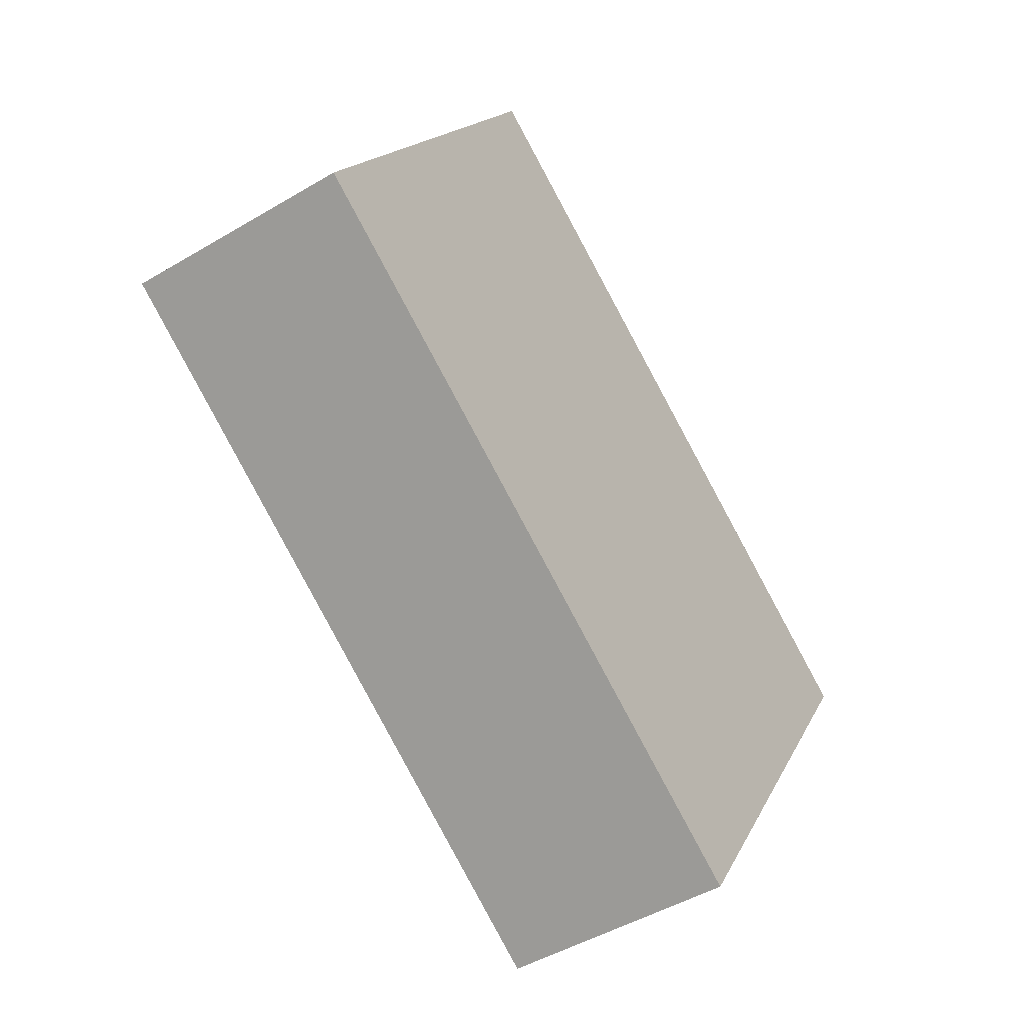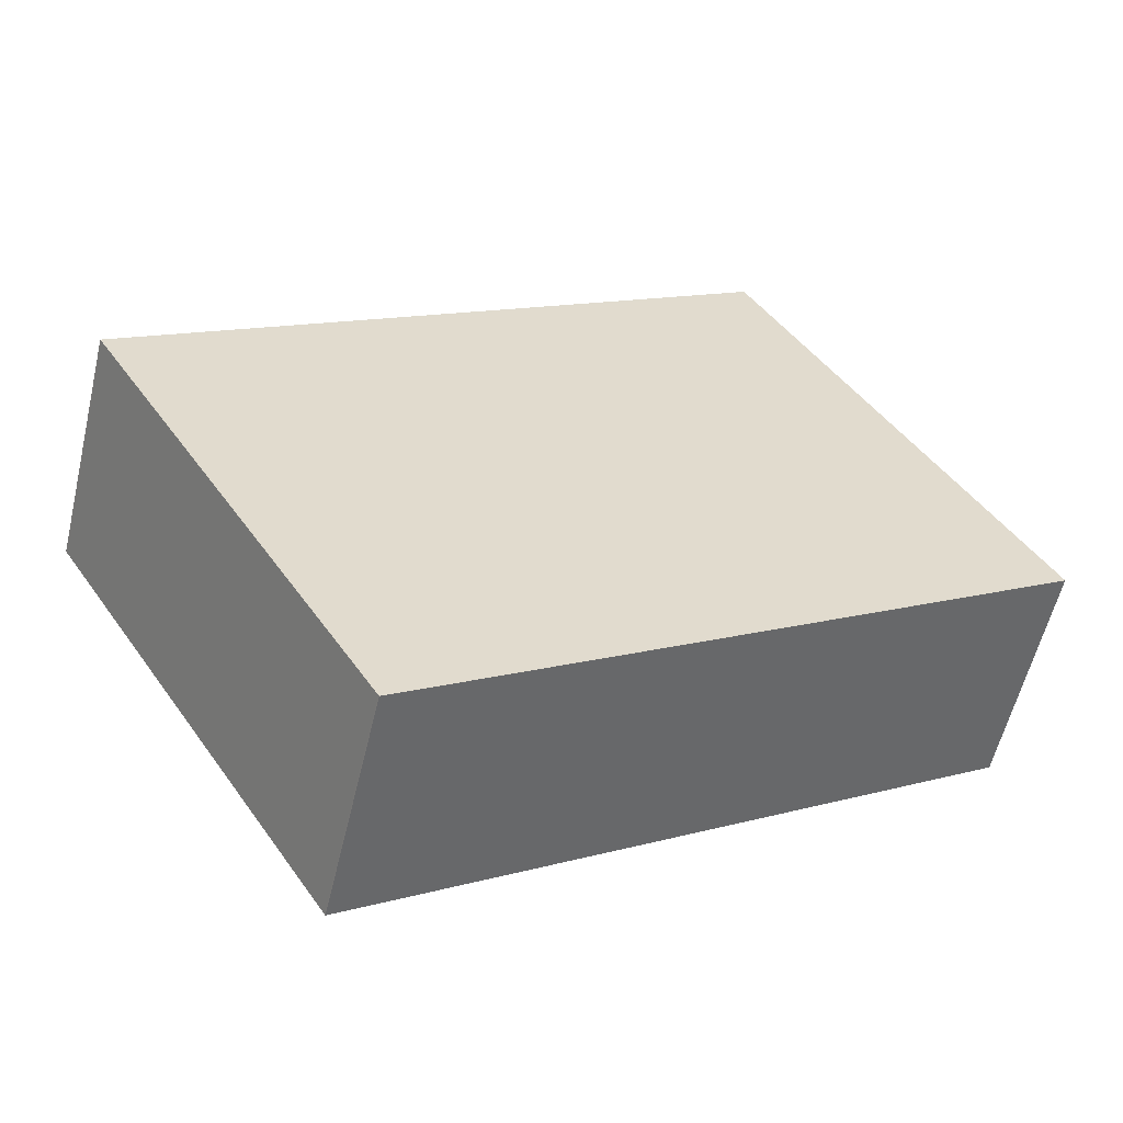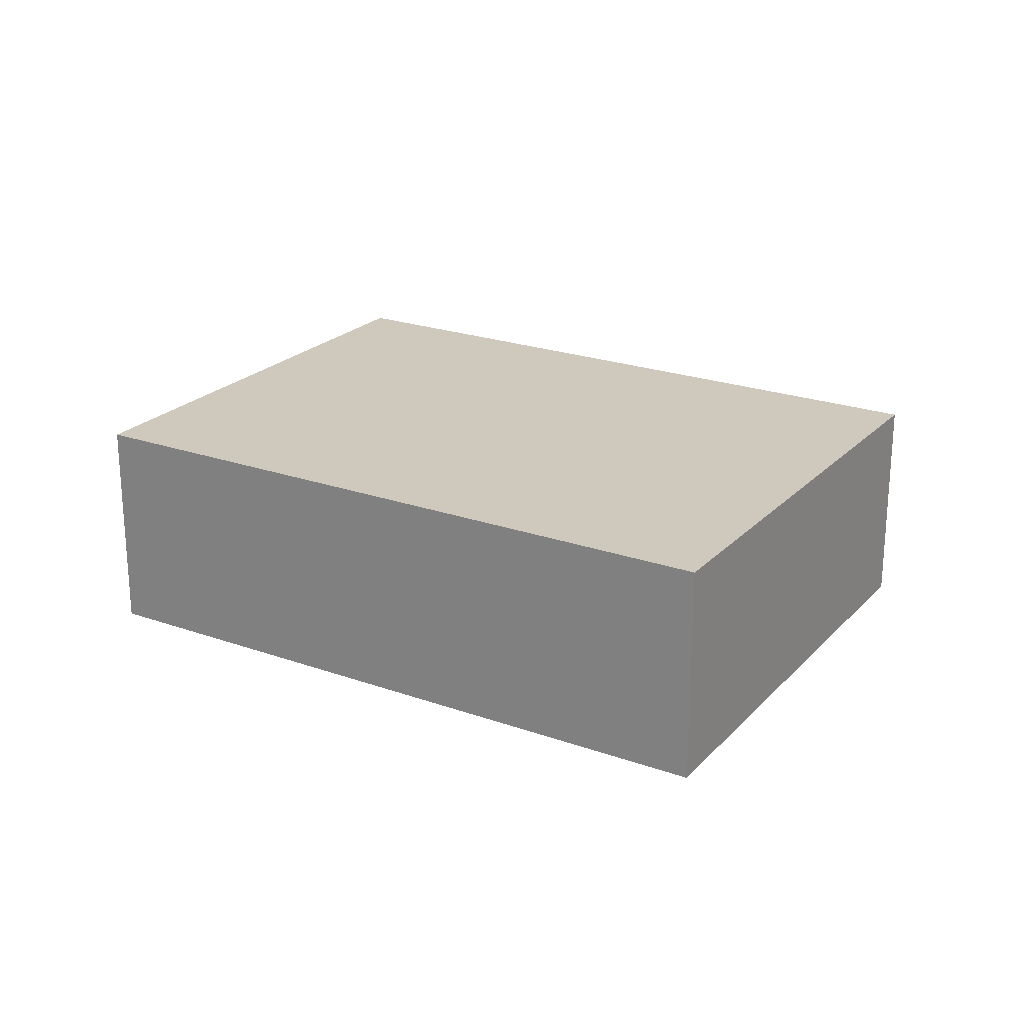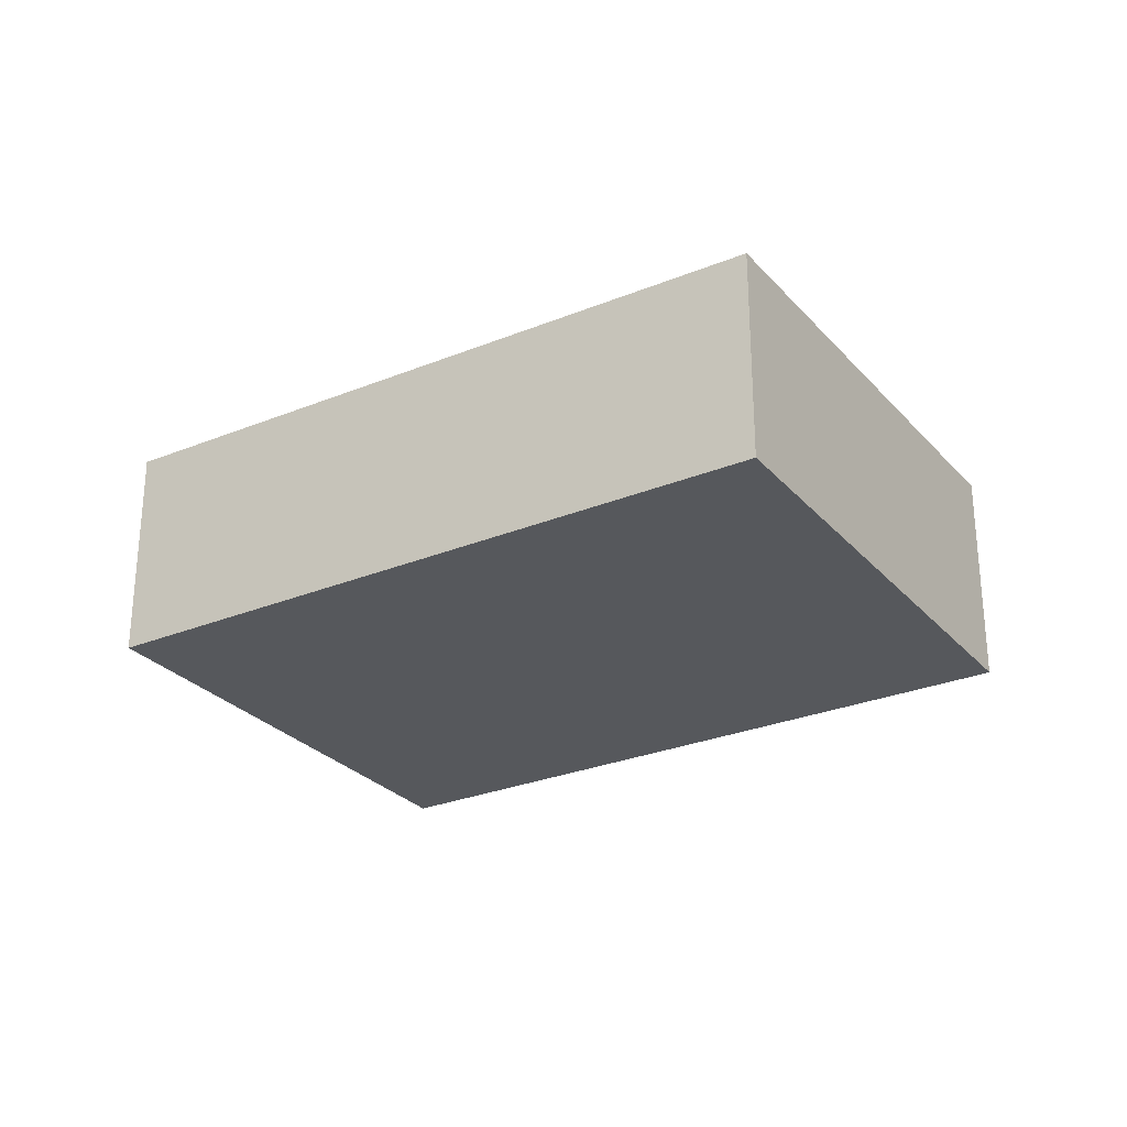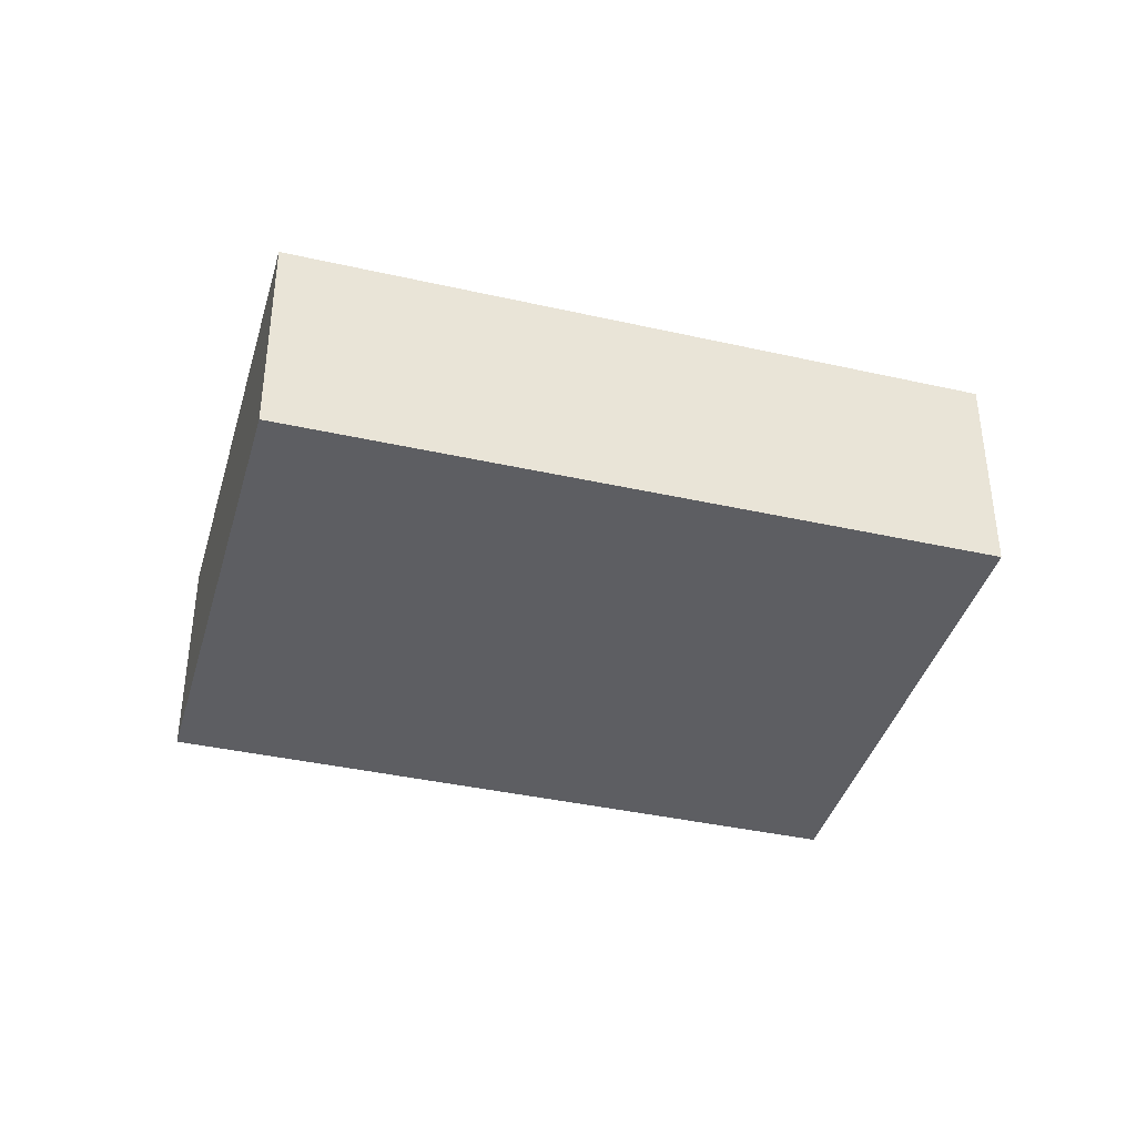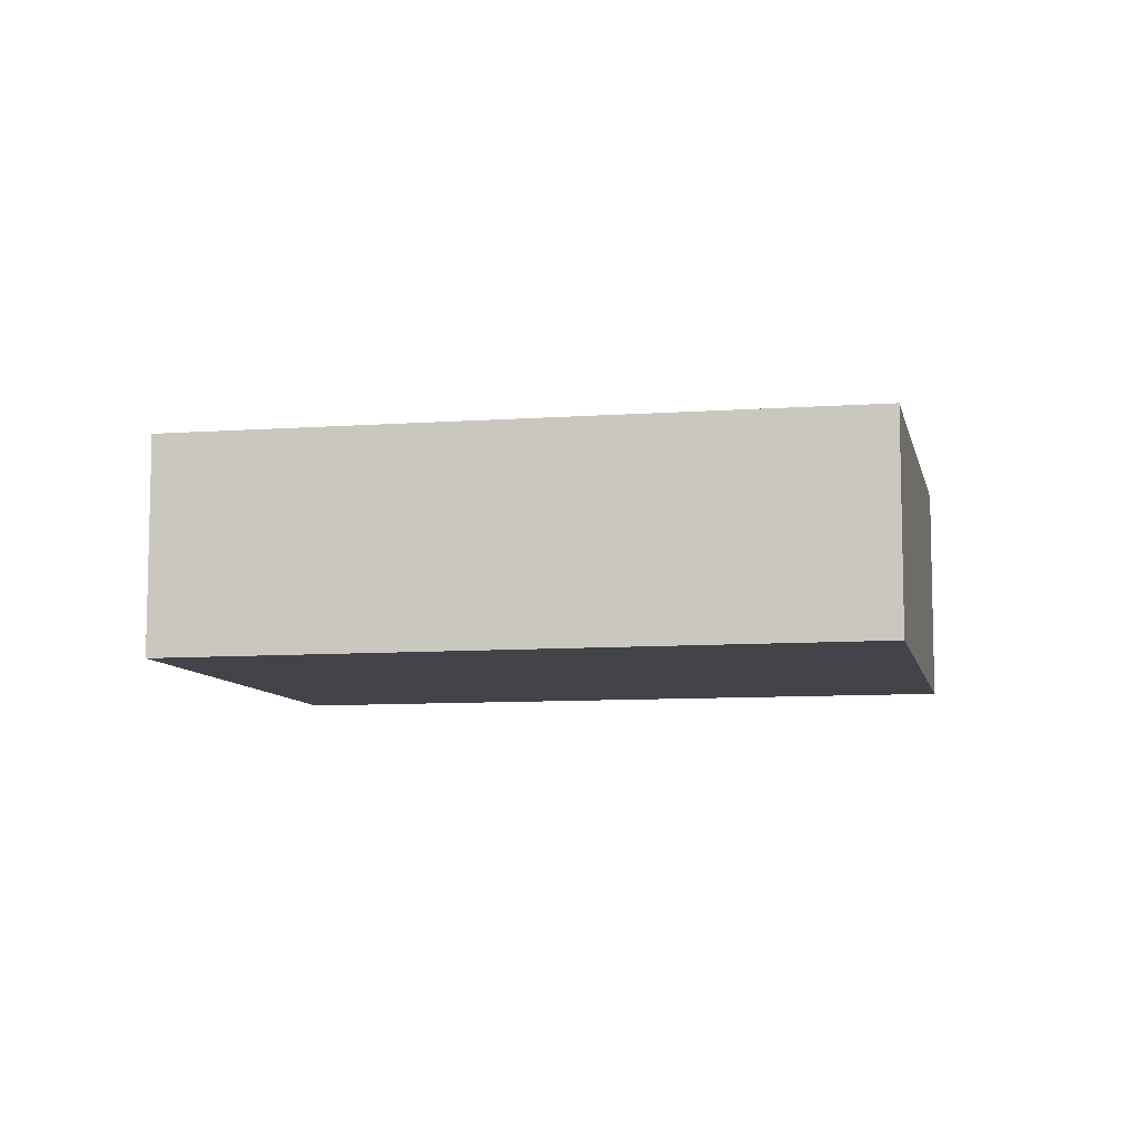
<metadata>
{"format":"obj","ext":"obj","renderer":"f3d","projection":"perspective","resolution":1024,"background":"white","views":[{"elev":-46.9,"azim":124.1,"up":"+Y"},{"elev":-57.6,"azim":-13.4,"up":"+Y"},{"elev":23.3,"azim":-116.8,"up":"+Z"},{"elev":-27.8,"azim":64.2,"up":"+Z"},{"elev":-39.4,"azim":16.6,"up":"+Z"},{"elev":-8.5,"azim":44.0,"up":"+Z"}]}
</metadata>
<code>
v -2298 -54.22 1.234
v -2295 -52.12 1.219
v -2293 -54.53 1.182
v -2297 -56.62 1.198
v -2295 -52.28 1.22
v -2294 -54.68 1.184
v -2295 -52.14 1.219
v -2295 -52.29 1.22
v -2298 -54.23 1.234
v -2298 -54.22 1.234
v -2297 -56.62 1.197
v -2298 -54.21 1.234
v -2297 -56.61 1.198
v -2294 -54.67 1.184
v -2297 -56.62 1.198
v -2293 -54.53 1.183
v -2298 -54.21 1.234
v -2298 -54.22 1.234
v -2298 -54.22 0
v -2298 -54.21 0
v -2295 -52.14 1.219
v -2295 -52.12 1.219
v -2295 -52.12 0
v -2295 -52.14 0
v -2294 -54.68 1.184
v -2293 -54.53 1.182
v -2293 -54.53 0
v -2294 -54.68 0
v -2297 -56.62 1.198
v -2297 -56.62 1.198
v -2297 -56.62 0
v -2297 -56.62 0
v -2295 -52.12 1.219
v -2295 -52.28 1.22
v -2295 -52.28 0
v -2295 -52.12 0
v -2297 -56.62 1.197
v -2294 -54.68 1.184
v -2294 -54.68 0
v -2297 -56.62 -2.22e-16
v -2293 -54.53 1.183
v -2295 -52.14 1.219
v -2295 -52.14 0
v -2293 -54.53 0
v -2298 -54.22 1.234
v -2298 -54.23 1.234
v -2298 -54.23 0
v -2298 -54.22 0
v -2297 -56.62 1.198
v -2297 -56.62 1.197
v -2297 -56.62 -2.22e-16
v -2297 -56.62 0
v -2295 -52.28 1.22
v -2298 -54.21 1.234
v -2298 -54.21 0
v -2295 -52.28 0
v -2298 -54.23 1.234
v -2297 -56.62 1.198
v -2297 -56.62 0
v -2298 -54.23 0
v -2293 -54.53 1.182
v -2293 -54.53 1.183
v -2293 -54.53 0
v -2293 -54.53 0
v -2298 -54.22 0
v -2295 -52.12 0
v -2293 -54.53 0
v -2297 -56.62 0
f 10 9 1 12
f 8 5 2 7
f 16 3 6 14
f 13 11 4 15
f 14 6 11 13
f 12 5 8 10
f 13 10 8 14
f 15 9 10 13
f 14 8 7 16
f 18 19 20 17
f 22 23 24 21
f 26 27 28 25
f 30 31 32 29
f 34 35 36 33
f 38 39 40 37
f 42 43 44 41
f 46 47 48 45
f 50 51 52 49
f 54 55 56 53
f 58 59 60 57
f 62 63 64 61
f 66 67 68 65

</code>
